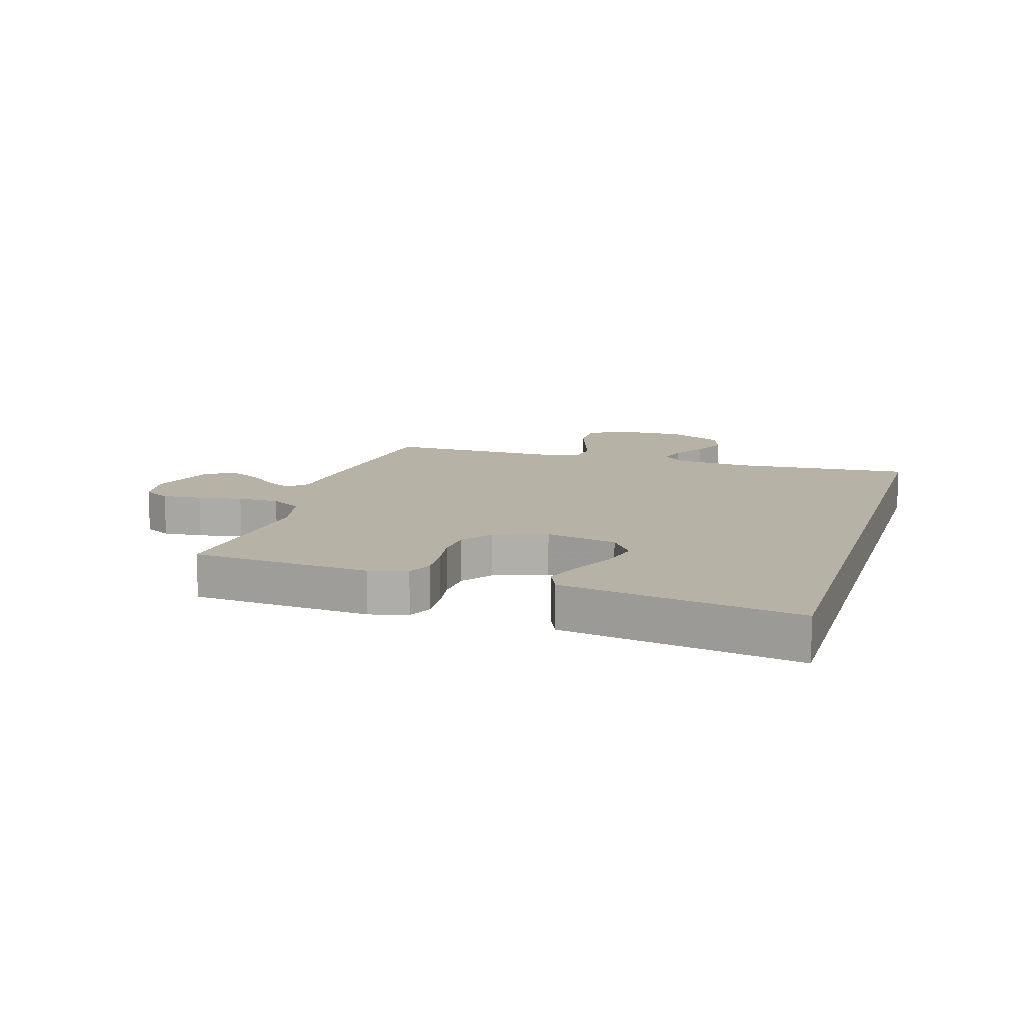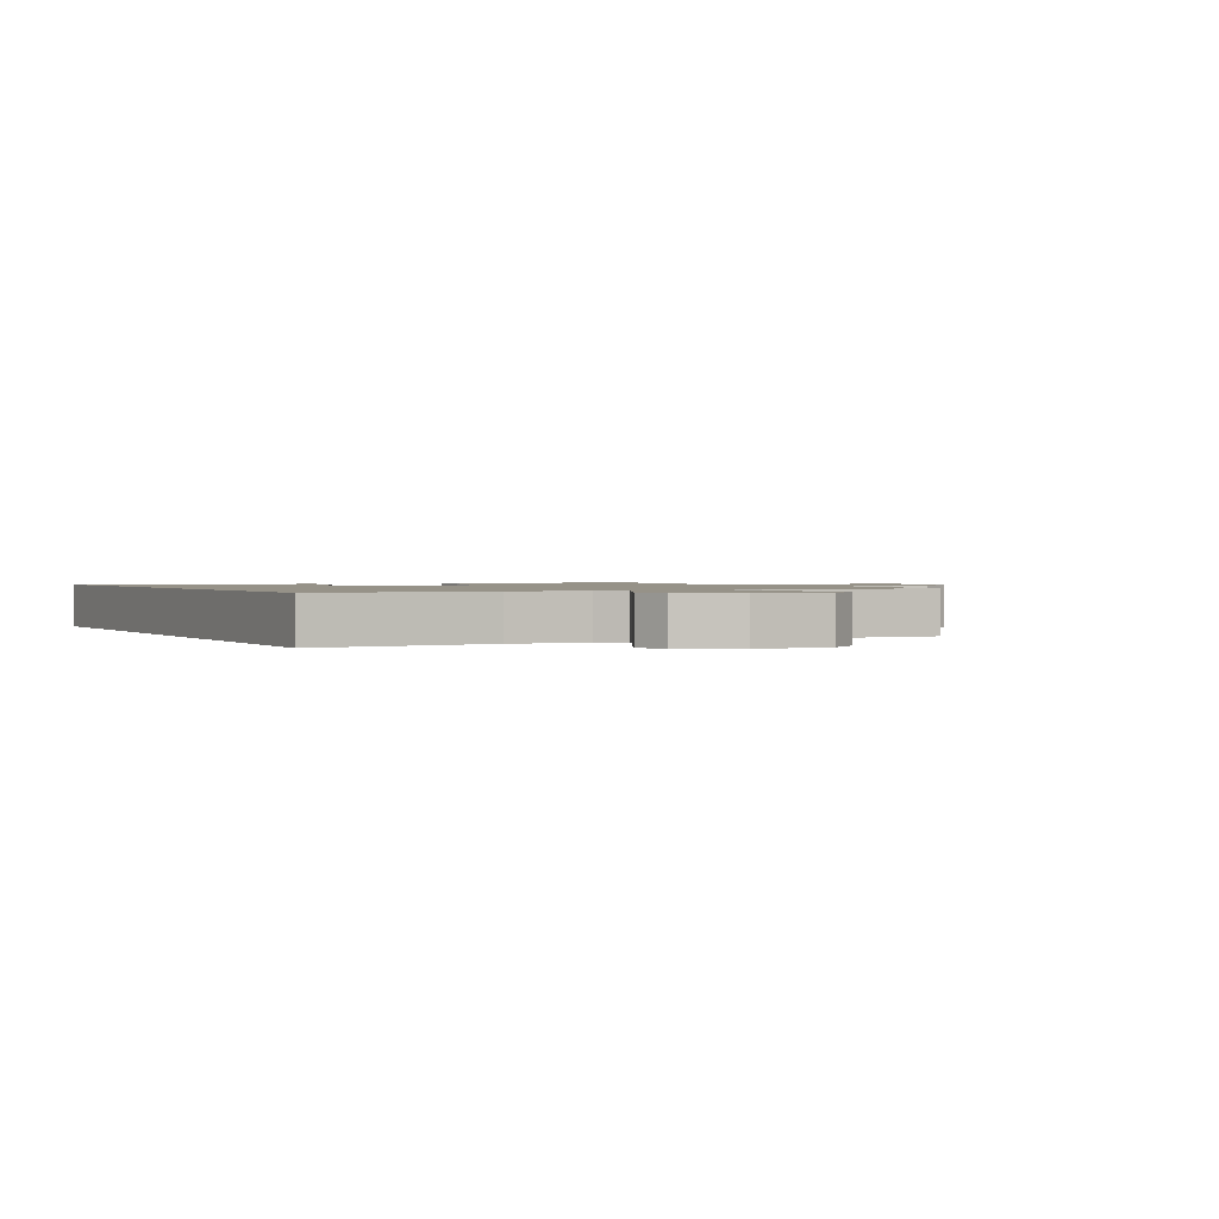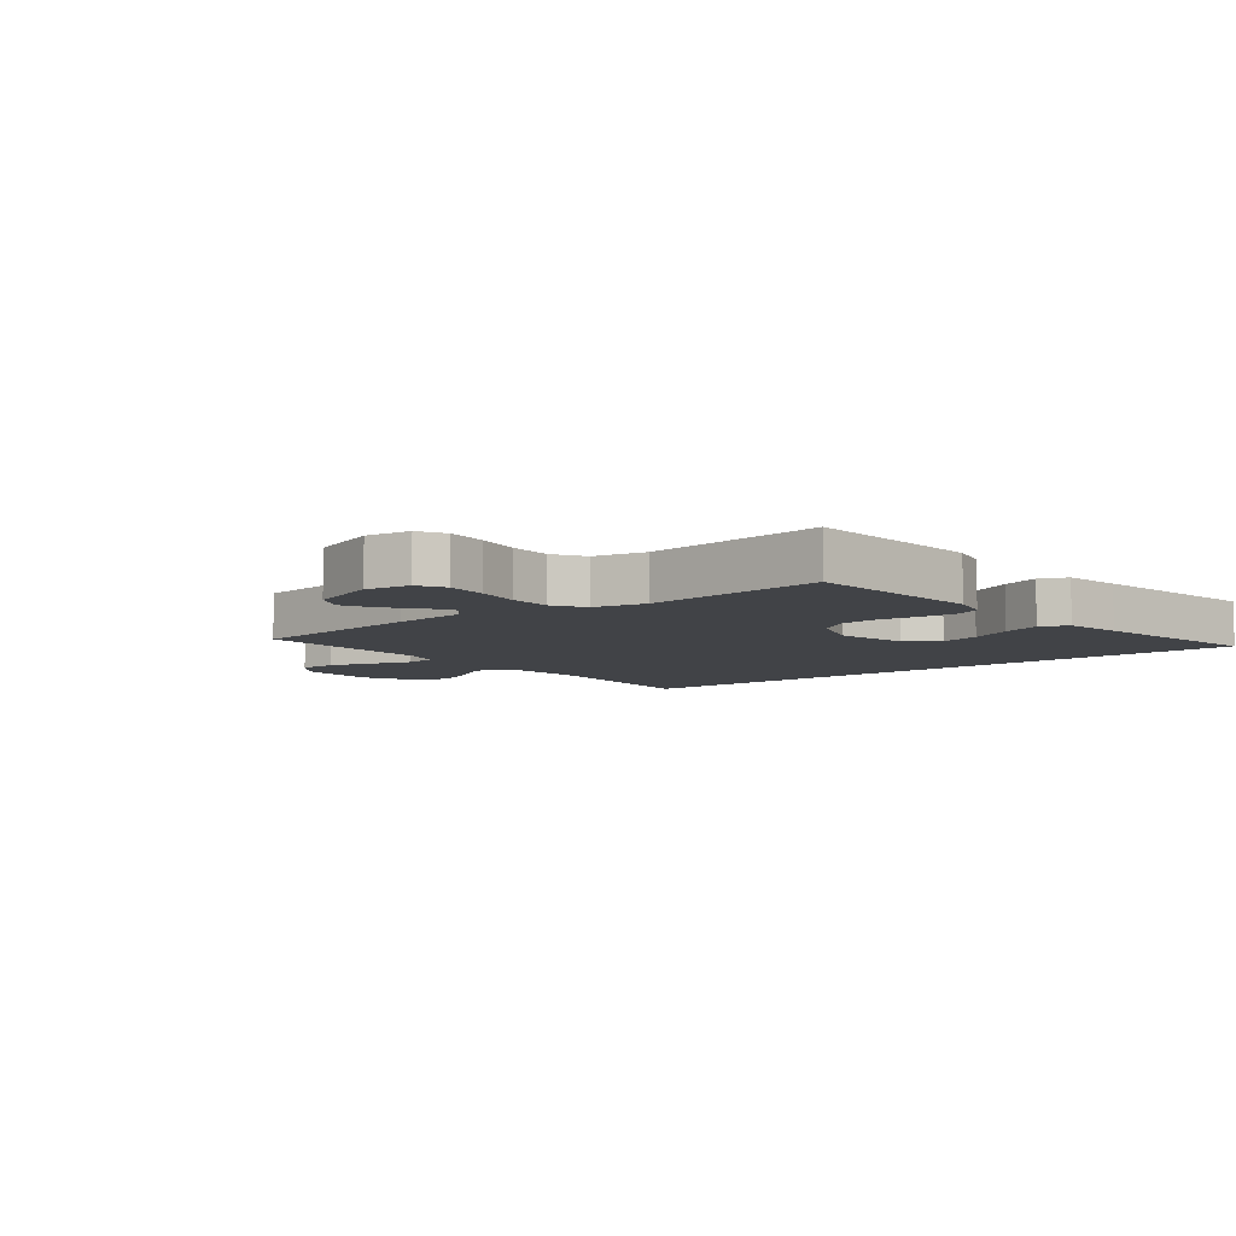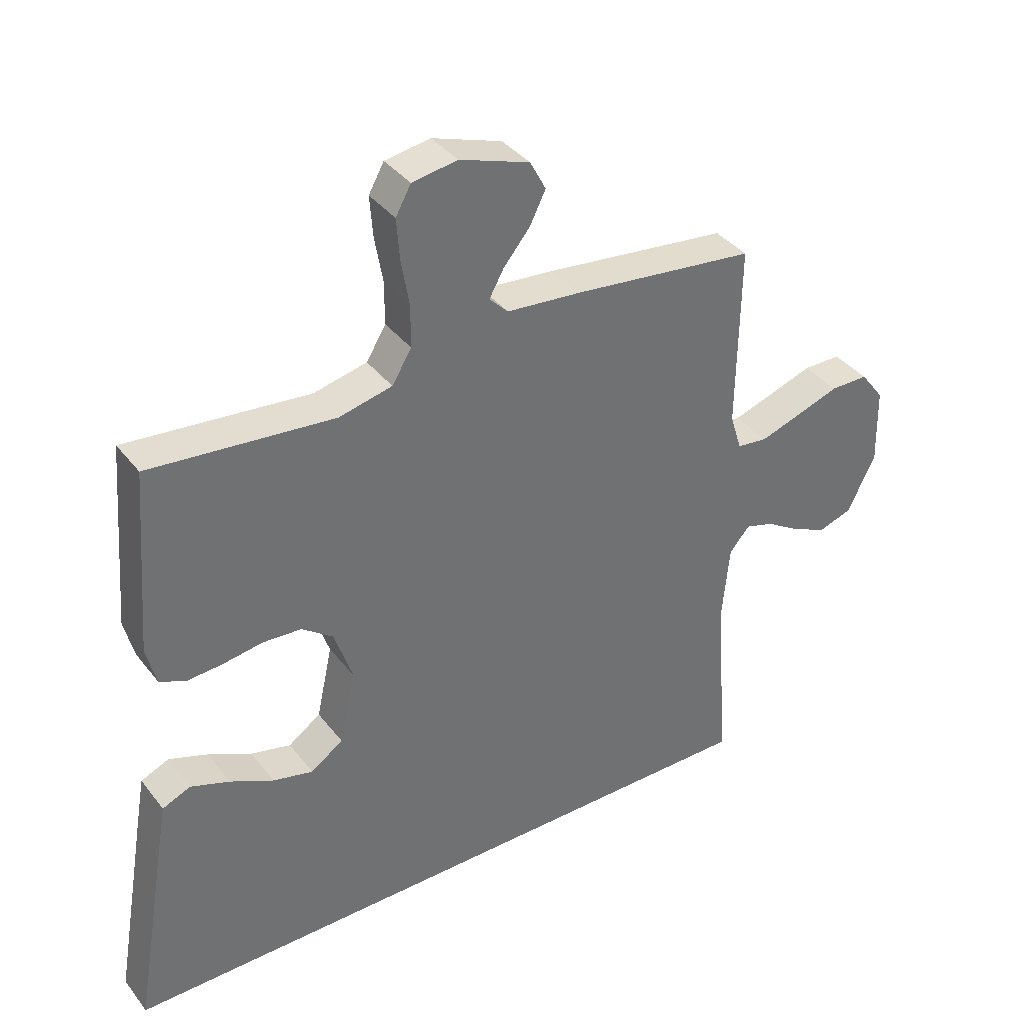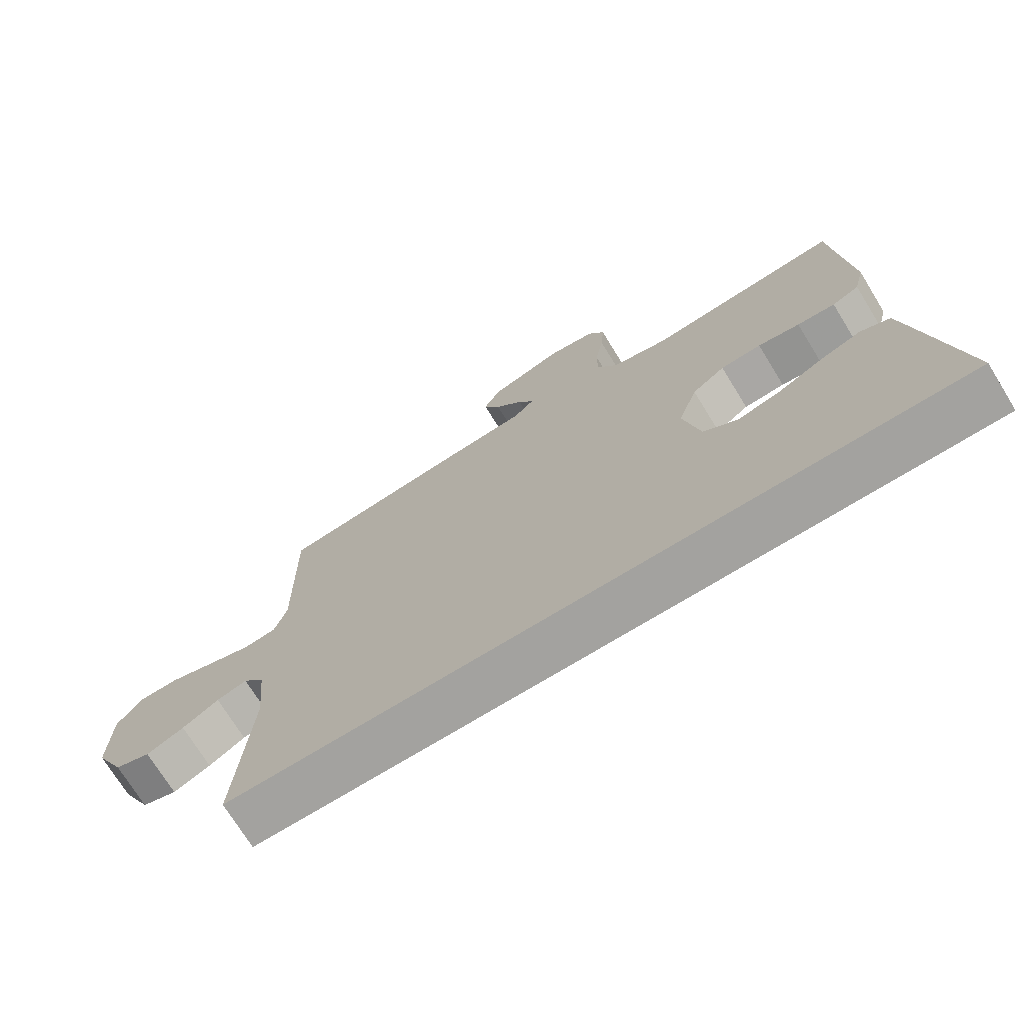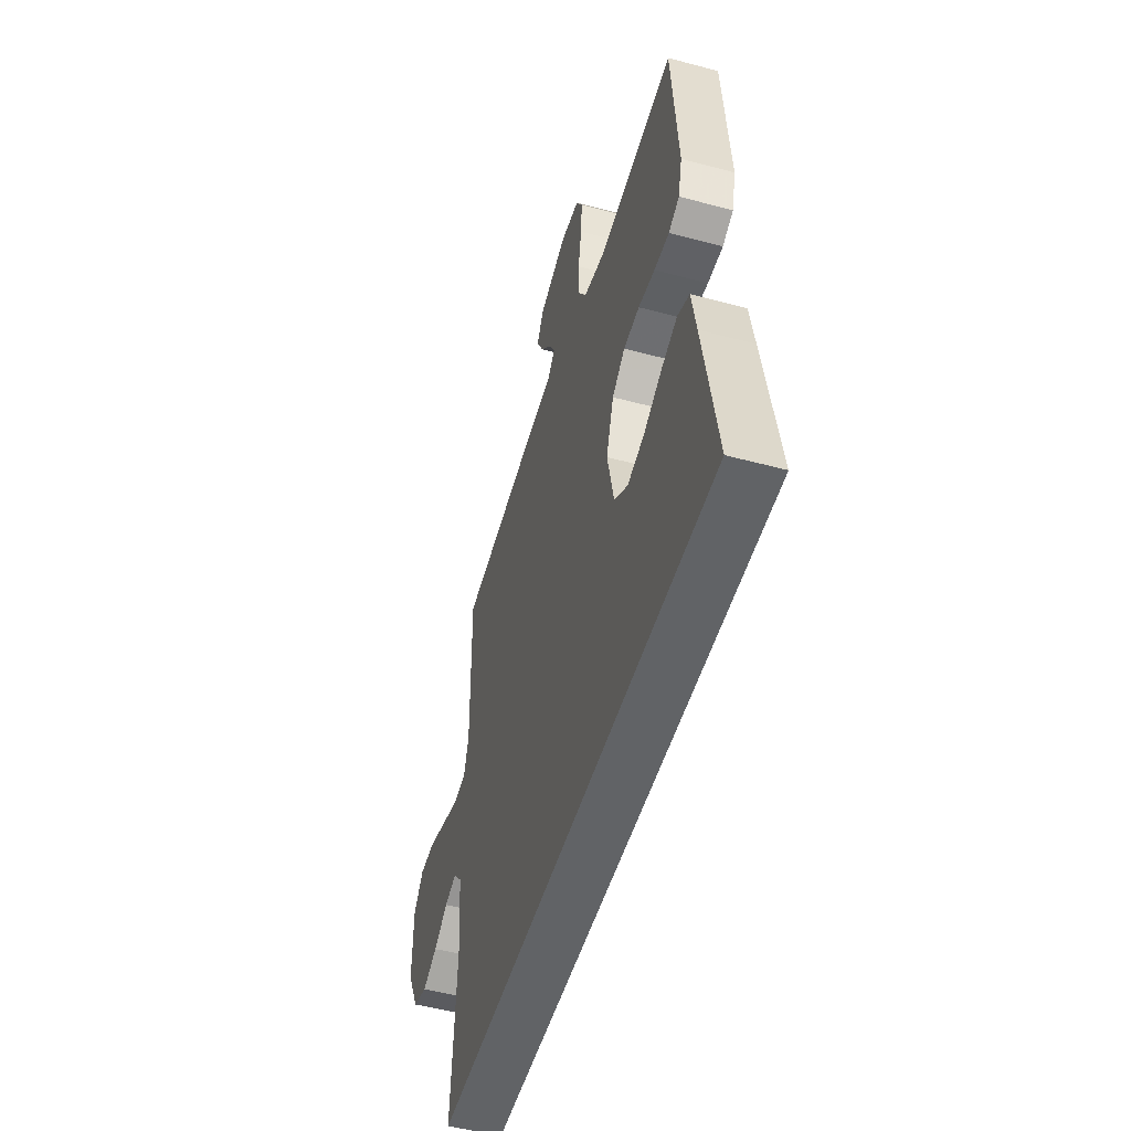
<metadata>
{"format":"obj","ext":"obj","renderer":"f3d","projection":"perspective","resolution":1024,"background":"white","views":[{"elev":12.2,"azim":106.8,"up":"+Y"},{"elev":1.2,"azim":-116.8,"up":"+Y"},{"elev":-7.1,"azim":38.8,"up":"+Y"},{"elev":37.5,"azim":146.9,"up":"+Z"},{"elev":-72.5,"azim":31.6,"up":"+Z"},{"elev":-50.8,"azim":73.7,"up":"+Z"}]}
</metadata>
<code>
v -0.522 0.07 -0.5
v -0.5 0.07 -0.2
v -0.512 0.07 -0.074
v -0.545 0.07 -0.035
v -0.592 0.07 -0.049
v -0.648 0.07 -0.084
v -0.706 0.07 -0.11
v -0.761 0.07 -0.092
v -0.807 0.07 0
v -0.804 0.07 0.128
v -0.765 0.07 0.179
v -0.703 0.07 0.179
v -0.632 0.07 0.155
v -0.565 0.07 0.133
v -0.515 0.07 0.139
v -0.496 0.07 0.2
v -0.5 0.07 0.5
v -0.2 0.07 0.535
v -0.078 0.07 0.546
v -0.047 0.07 0.577
v -0.071 0.07 0.62
v -0.114 0.07 0.672
v -0.14 0.07 0.724
v -0.114 0.07 0.773
v 0 0.07 0.812
v 0.074 0.07 0.8
v 0.099 0.07 0.755
v 0.094 0.07 0.688
v 0.081 0.07 0.613
v 0.081 0.07 0.543
v 0.113 0.07 0.491
v 0.2 0.07 0.471
v 0.5 0.07 0.5
v 0.524 0.07 0.2
v 0.508 0.07 0.136
v 0.466 0.07 0.117
v 0.407 0.07 0.121
v 0.342 0.07 0.131
v 0.279 0.07 0.127
v 0.228 0.07 0.089
v 0.198 0.07 0
v 0.224 0.07 -0.12
v 0.277 0.07 -0.157
v 0.343 0.07 -0.141
v 0.414 0.07 -0.106
v 0.478 0.07 -0.083
v 0.524 0.07 -0.103
v 0.541 0.07 -0.2
v 0.592 0.07 -0.5
v -0.522 0 -0.5
v -0.5 0 -0.2
v -0.512 0 -0.074
v -0.545 0 -0.035
v -0.592 0 -0.049
v -0.648 0 -0.084
v -0.706 0 -0.11
v -0.761 0 -0.092
v -0.807 0 0
v -0.804 0 0.128
v -0.765 0 0.179
v -0.703 0 0.179
v -0.632 0 0.155
v -0.565 0 0.133
v -0.515 0 0.139
v -0.496 0 0.2
v -0.5 0 0.5
v -0.2 0 0.535
v -0.078 0 0.546
v -0.047 0 0.577
v -0.071 0 0.62
v -0.114 0 0.672
v -0.14 0 0.724
v -0.114 0 0.773
v 0 0 0.812
v 0.074 0 0.8
v 0.099 0 0.755
v 0.094 0 0.688
v 0.081 0 0.613
v 0.081 0 0.543
v 0.113 0 0.491
v 0.2 0 0.471
v 0.5 0 0.5
v 0.524 0 0.2
v 0.508 0 0.136
v 0.466 0 0.117
v 0.407 0 0.121
v 0.342 0 0.131
v 0.279 0 0.127
v 0.228 0 0.089
v 0.198 0 0
v 0.224 0 -0.12
v 0.277 0 -0.157
v 0.343 0 -0.141
v 0.414 0 -0.106
v 0.478 0 -0.083
v 0.524 0 -0.103
v 0.541 0 -0.2
v 0.592 0 -0.5
f 48 49 1 2
f 44 45 46 47
f 43 44 47 48
f 35 36 37 38
f 33 34 35 38
f 32 33 38 39
f 31 32 39 40
f 26 27 28 29
f 26 29 30
f 25 26 30
f 24 25 30
f 21 22 23 24
f 20 21 24 30
f 19 20 30 31
f 16 17 18 19
f 15 16 19 31
f 10 11 12 13
f 10 13 14
f 9 10 14
f 8 9 14 15
f 5 6 7 8
f 4 5 8 15
f 43 48 2 3
f 42 43 3 4
f 41 42 4 15
f 15 31 40 41
f 51 50 98 97
f 96 95 94 93
f 97 96 93 92
f 87 86 85 84
f 87 84 83 82
f 88 87 82 81
f 89 88 81 80
f 78 77 76 75
f 79 78 75
f 79 75 74
f 79 74 73
f 73 72 71 70
f 79 73 70 69
f 80 79 69 68
f 68 67 66 65
f 80 68 65 64
f 62 61 60 59
f 63 62 59
f 63 59 58
f 64 63 58 57
f 57 56 55 54
f 64 57 54 53
f 52 51 97 92
f 53 52 92 91
f 64 53 91 90
f 90 89 80 64
f 1 50 51 2
f 2 51 52 3
f 3 52 53 4
f 4 53 54 5
f 5 54 55 6
f 6 55 56 7
f 7 56 57 8
f 8 57 58 9
f 9 58 59 10
f 10 59 60 11
f 11 60 61 12
f 12 61 62 13
f 13 62 63 14
f 14 63 64 15
f 15 64 65 16
f 16 65 66 17
f 17 66 67 18
f 18 67 68 19
f 19 68 69 20
f 20 69 70 21
f 21 70 71 22
f 22 71 72 23
f 23 72 73 24
f 24 73 74 25
f 25 74 75 26
f 26 75 76 27
f 27 76 77 28
f 28 77 78 29
f 29 78 79 30
f 30 79 80 31
f 31 80 81 32
f 32 81 82 33
f 33 82 83 34
f 34 83 84 35
f 35 84 85 36
f 36 85 86 37
f 37 86 87 38
f 38 87 88 39
f 39 88 89 40
f 40 89 90 41
f 41 90 91 42
f 42 91 92 43
f 43 92 93 44
f 44 93 94 45
f 45 94 95 46
f 46 95 96 47
f 47 96 97 48
f 48 97 98 49
f 49 98 50 1

</code>
